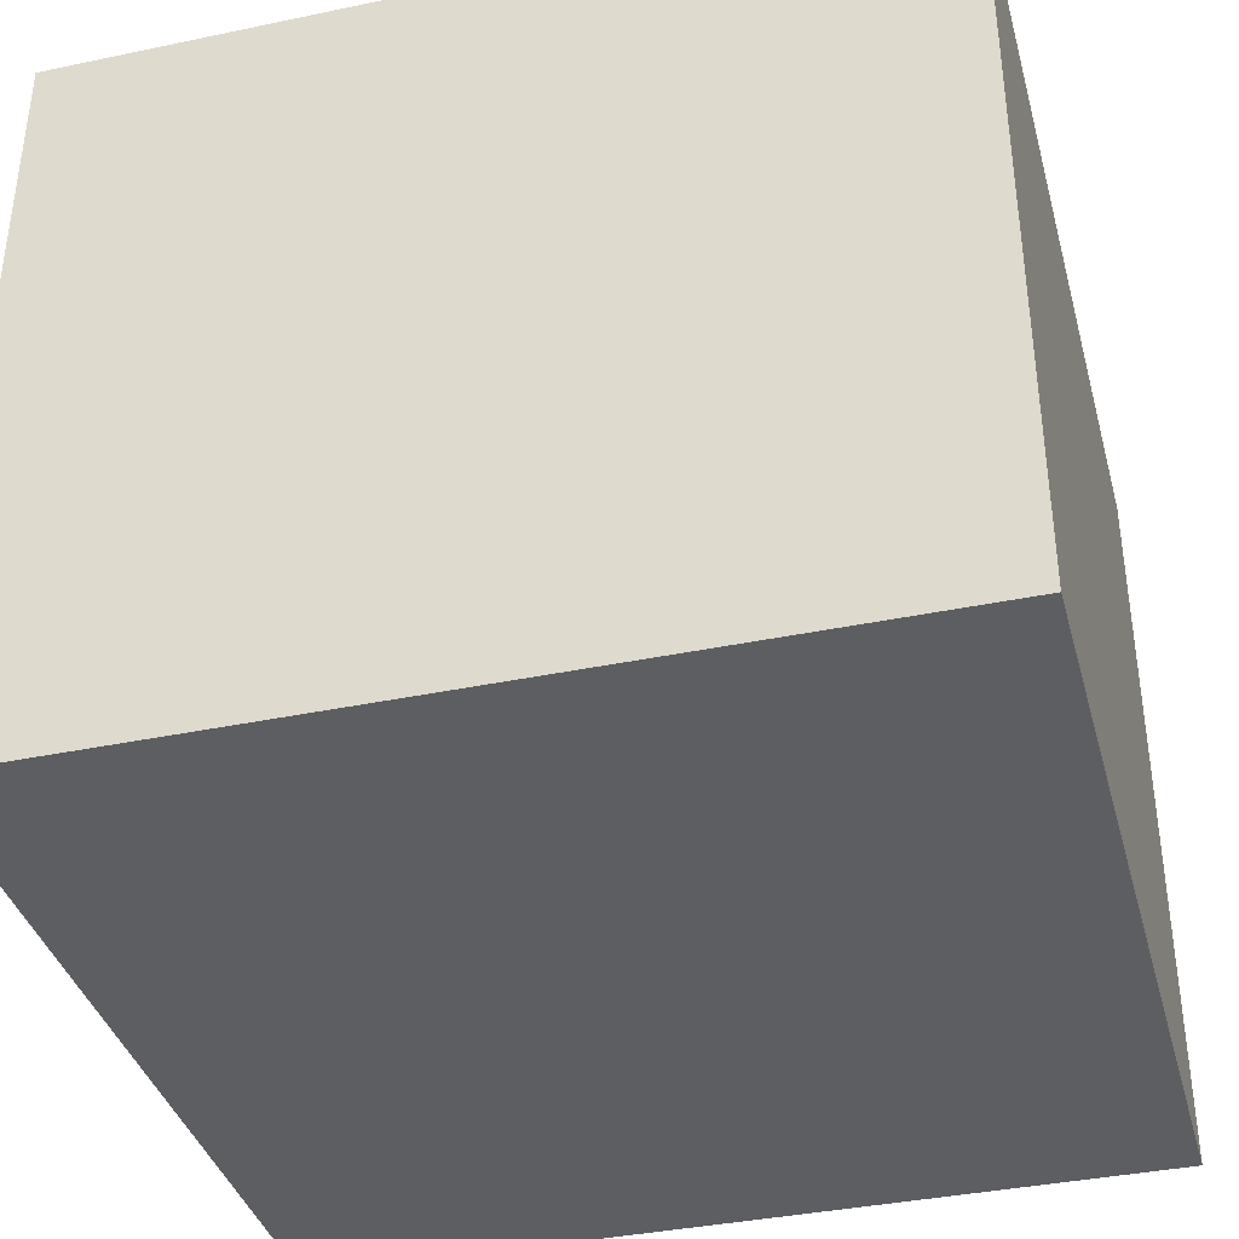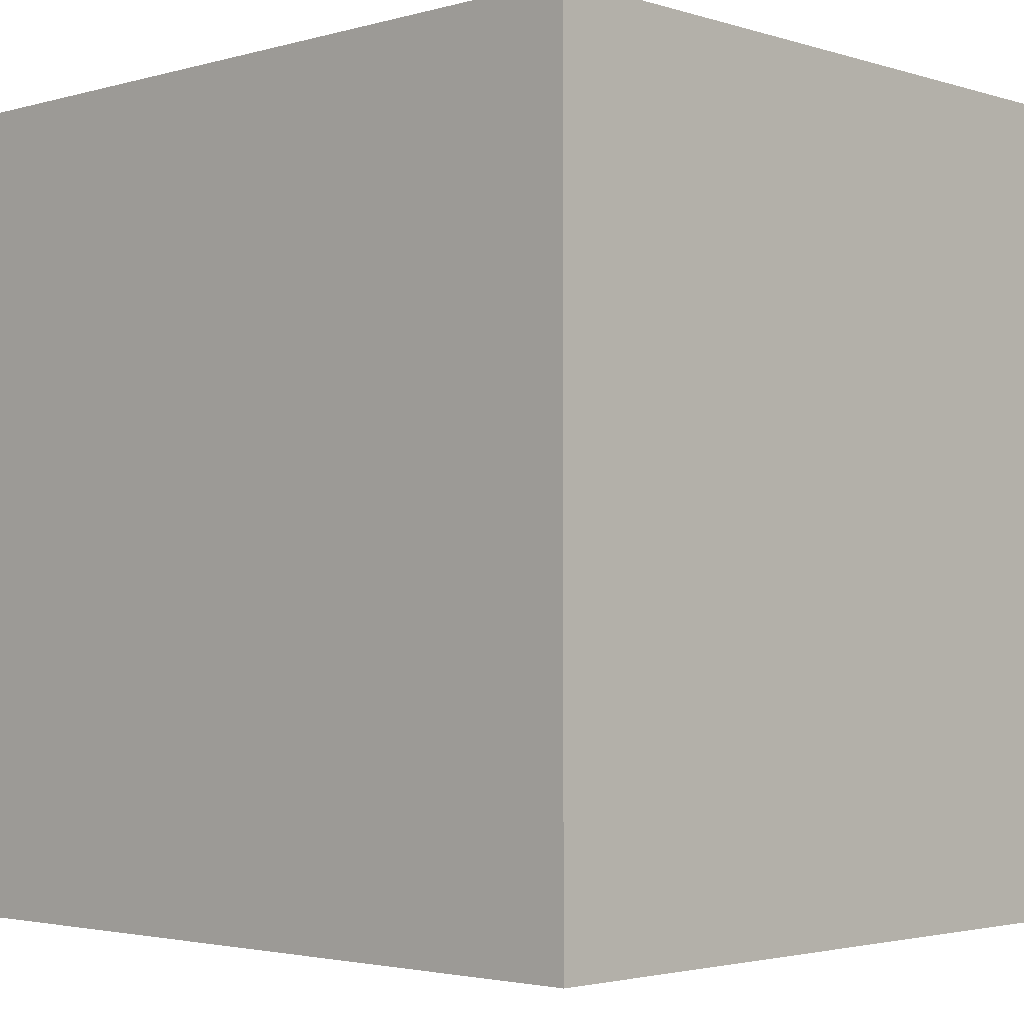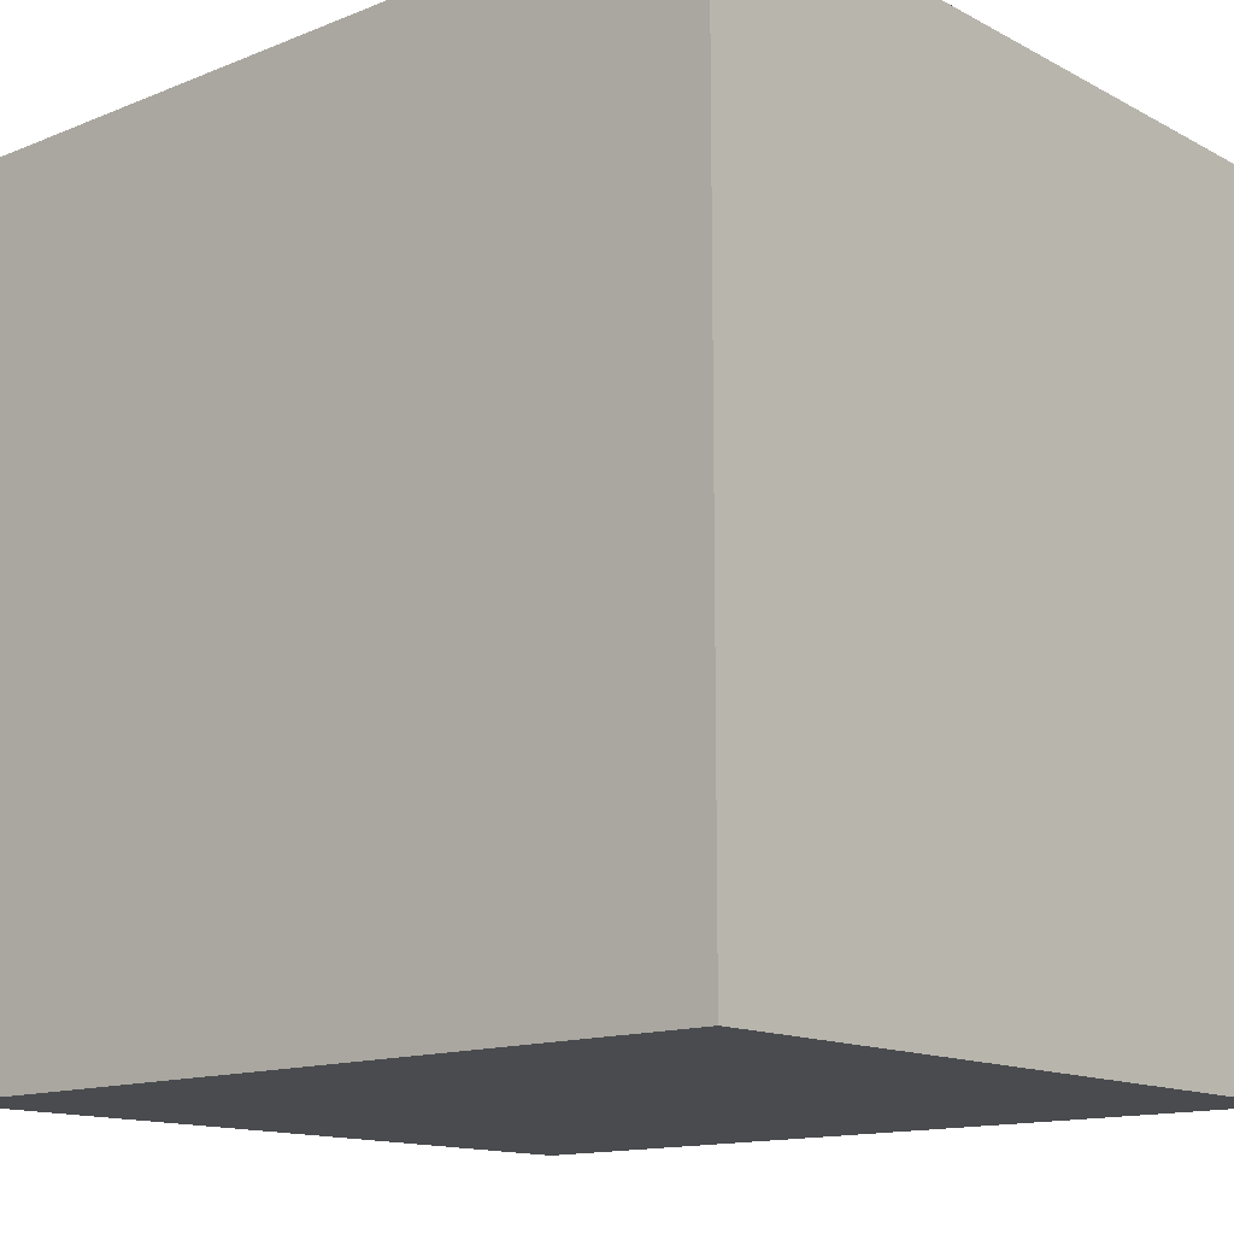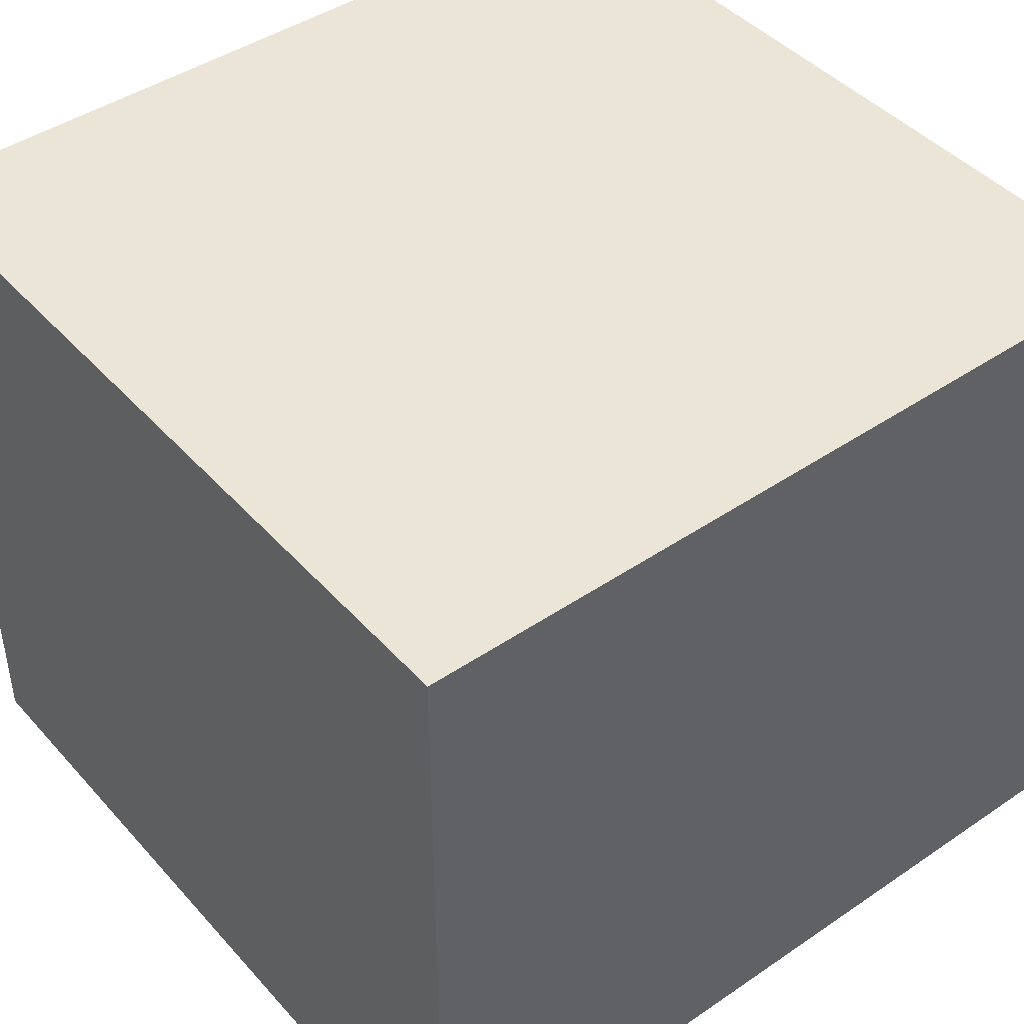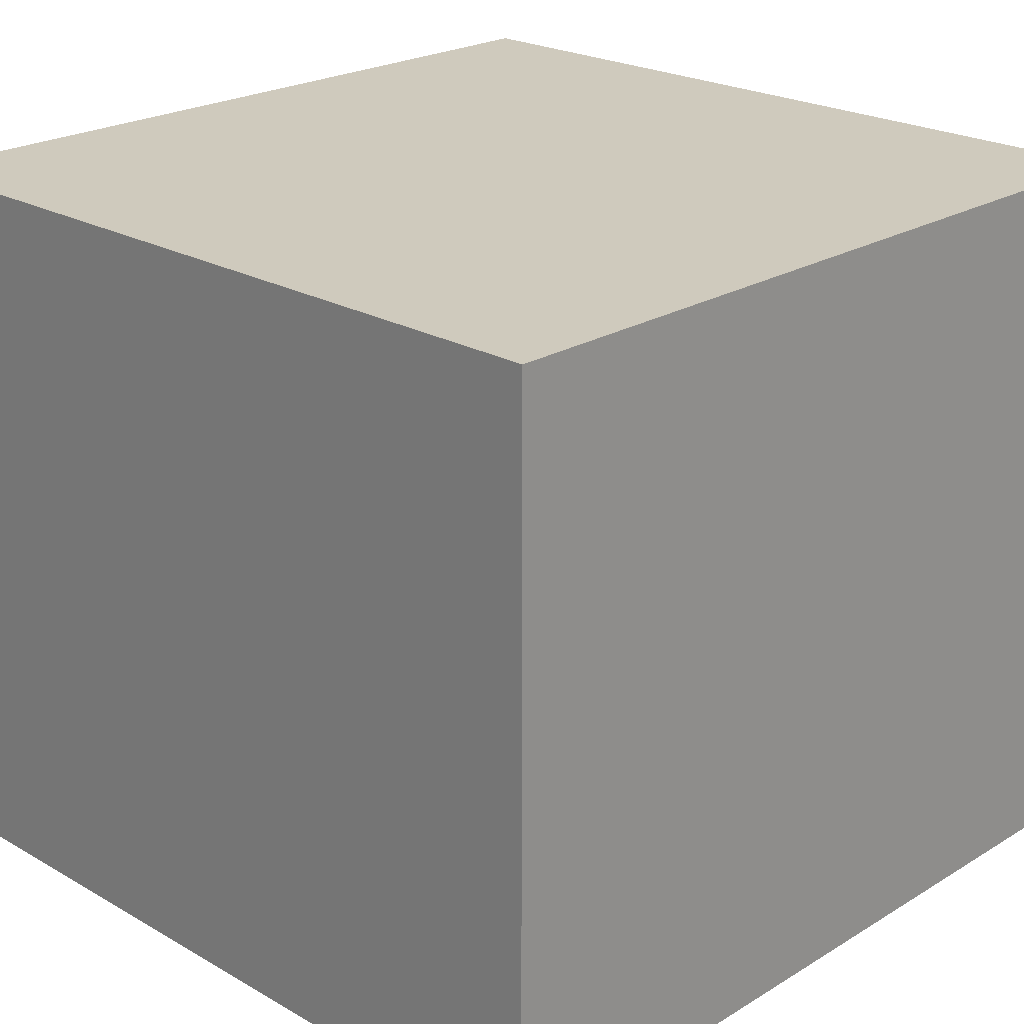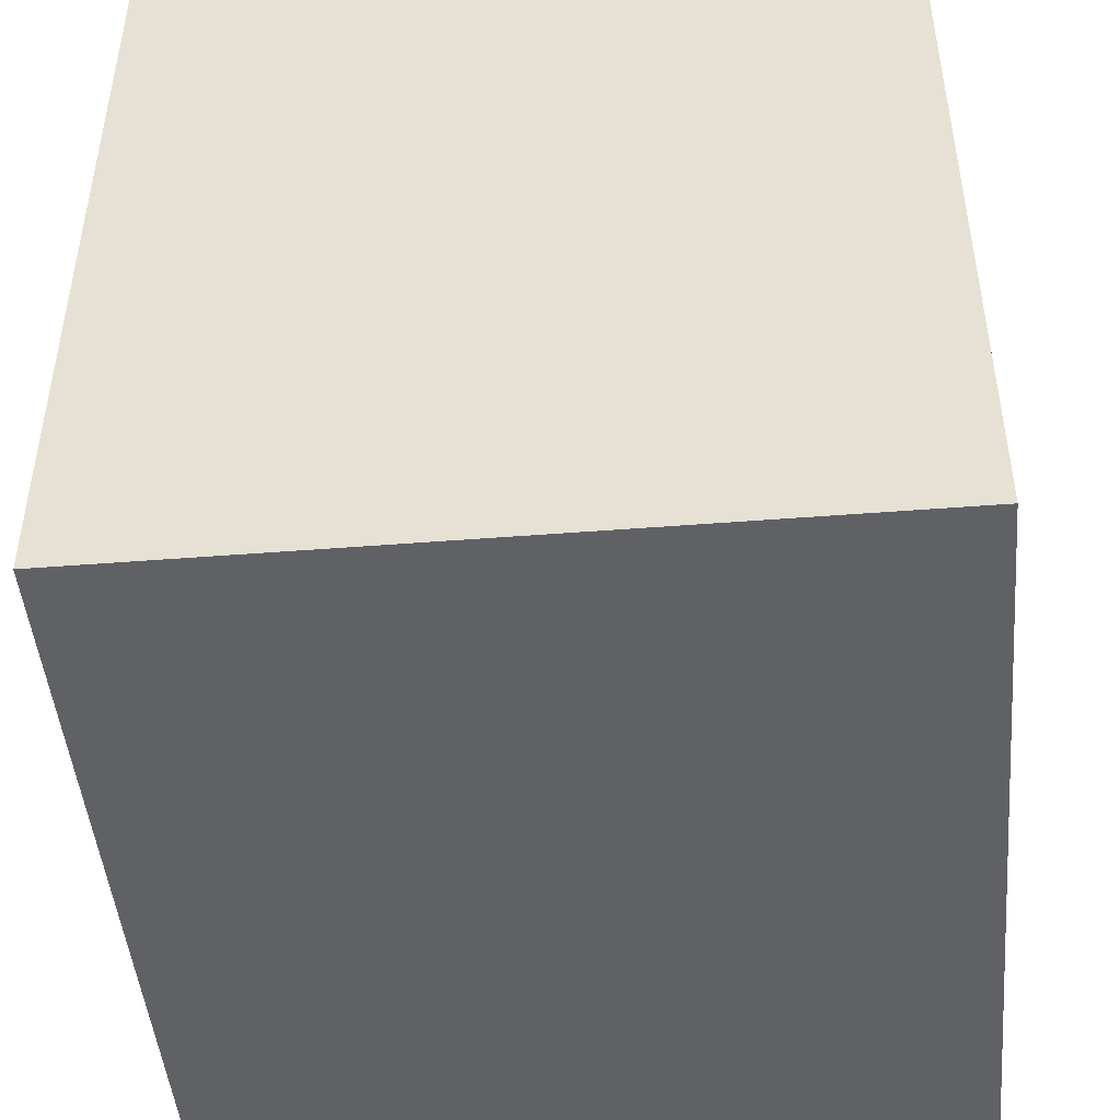
<metadata>
{"format":"obj","ext":"obj","renderer":"f3d","projection":"perspective","resolution":1024,"background":"white","views":[{"elev":-38.0,"azim":14.9,"up":"+Y"},{"elev":-2.8,"azim":-136.3,"up":"+Z"},{"elev":-14.1,"azim":-138.8,"up":"+Z"},{"elev":44.1,"azim":51.5,"up":"+Y"},{"elev":22.9,"azim":-45.8,"up":"+Y"},{"elev":-46.8,"azim":95.1,"up":"+Z"}]}
</metadata>
<code>
o
v -0.5 -0.5 0.5
v -0.5 -0.5 0.3
v -0.5 -0.5 0.1
v -0.5 -0.5 -0.1
v -0.5 -0.5 -0.3
v -0.5 -0.5 -0.5
v -0.5 -0.3 0.5
v -0.5 -0.3 0.3
v -0.5 -0.3 0.1
v -0.5 -0.3 -0.1
v -0.5 -0.3 -0.3
v -0.5 -0.3 -0.5
v -0.5 -0.1 0.5
v -0.5 -0.1 0.3
v -0.5 -0.1 0.1
v -0.5 -0.1 -0.1
v -0.5 -0.1 -0.3
v -0.5 -0.1 -0.5
v -0.5 0.4 0.5
v -0.5 0.4 -0.5
v 0.4 -0.4 0.4
v 0.4 -0.4 0.3
v 0.4 -0.4 0.1
v 0.4 -0.4 -0.1
v 0.4 -0.4 -0.3
v 0.4 -0.4 -0.4
v 0.4 -0.3 0.4
v 0.4 -0.3 0.3
v 0.4 -0.3 0.1
v 0.4 -0.3 -0.1
v 0.4 -0.3 -0.3
v 0.4 -0.3 -0.4
v 0.4 -0.1 0.4
v 0.4 -0.1 0.3
v 0.4 -0.1 0.1
v 0.4 -0.1 -0.1
v 0.4 -0.1 -0.3
v 0.4 -0.1 -0.4
v 0.4 0.3 0.4
v 0.4 0.3 -0.4
v -0.4 -0.4 0.4
v -0.4 -0.4 0.3
v -0.4 -0.4 0.1
v -0.4 -0.4 -0.1
v -0.4 -0.4 -0.3
v -0.4 -0.4 -0.4
v -0.4 -0.3 0.4
v -0.4 -0.3 0.3
v -0.4 -0.3 0.1
v -0.4 -0.3 -0.1
v -0.4 -0.3 -0.3
v -0.4 -0.3 -0.4
v -0.4 -0.1 0.4
v -0.4 -0.1 0.3
v -0.4 -0.1 0.1
v -0.4 -0.1 -0.1
v -0.4 -0.1 -0.3
v -0.4 -0.1 -0.4
v -0.4 0.3 0.4
v -0.4 0.3 -0.4
v 0.5 -0.5 0.5
v 0.5 -0.5 0.3
v 0.5 -0.5 0.1
v 0.5 -0.5 -0.1
v 0.5 -0.5 -0.3
v 0.5 -0.5 -0.5
v 0.5 -0.3 0.5
v 0.5 -0.3 0.3
v 0.5 -0.3 0.1
v 0.5 -0.3 -0.1
v 0.5 -0.3 -0.3
v 0.5 -0.3 -0.5
v 0.5 -0.1 0.5
v 0.5 -0.1 0.3
v 0.5 -0.1 0.1
v 0.5 -0.1 -0.1
v 0.5 -0.1 -0.3
v 0.5 -0.1 -0.5
v 0.5 0.4 0.5
v 0.5 0.4 -0.5
v -0.5 -0.5 0.5
v -0.5 -0.3 0.5
v -0.5 -0.1 0.5
v -0.5 0.4 0.5
v -0.3 -0.5 0.5
v -0.3 -0.3 0.5
v -0.3 -0.1 0.5
v -0.1 -0.5 0.5
v -0.1 -0.3 0.5
v -0.1 -0.1 0.5
v 0.1 -0.5 0.5
v 0.1 -0.3 0.5
v 0.1 -0.1 0.5
v 0.3 -0.5 0.5
v 0.3 -0.3 0.5
v 0.3 -0.1 0.5
v 0.5 -0.5 0.5
v 0.5 -0.3 0.5
v 0.5 -0.1 0.5
v 0.5 0.4 0.5
v -0.4 -0.4 -0.4
v -0.4 -0.3 -0.4
v -0.4 -0.1 -0.4
v -0.4 0.3 -0.4
v -0.3 -0.4 -0.4
v -0.3 -0.3 -0.4
v -0.3 -0.1 -0.4
v -0.1 -0.4 -0.4
v -0.1 -0.3 -0.4
v -0.1 -0.1 -0.4
v 0.1 -0.4 -0.4
v 0.1 -0.3 -0.4
v 0.1 -0.1 -0.4
v 0.3 -0.4 -0.4
v 0.3 -0.3 -0.4
v 0.3 -0.1 -0.4
v 0.4 -0.4 -0.4
v 0.4 -0.3 -0.4
v 0.4 -0.1 -0.4
v 0.4 0.3 -0.4
v -0.4 -0.4 0.4
v -0.4 -0.3 0.4
v -0.4 -0.1 0.4
v -0.4 0.3 0.4
v -0.3 -0.4 0.4
v -0.3 -0.3 0.4
v -0.3 -0.1 0.4
v -0.1 -0.4 0.4
v -0.1 -0.3 0.4
v -0.1 -0.1 0.4
v 0.1 -0.4 0.4
v 0.1 -0.3 0.4
v 0.1 -0.1 0.4
v 0.3 -0.4 0.4
v 0.3 -0.3 0.4
v 0.3 -0.1 0.4
v 0.4 -0.4 0.4
v 0.4 -0.3 0.4
v 0.4 -0.1 0.4
v 0.4 0.3 0.4
v -0.5 -0.5 -0.5
v -0.5 -0.3 -0.5
v -0.5 -0.1 -0.5
v -0.5 0.4 -0.5
v -0.3 -0.5 -0.5
v -0.3 -0.3 -0.5
v -0.3 -0.1 -0.5
v -0.1 -0.5 -0.5
v -0.1 -0.3 -0.5
v -0.1 -0.1 -0.5
v 0.1 -0.5 -0.5
v 0.1 -0.3 -0.5
v 0.1 -0.1 -0.5
v 0.3 -0.5 -0.5
v 0.3 -0.3 -0.5
v 0.3 -0.1 -0.5
v 0.5 -0.5 -0.5
v 0.5 -0.3 -0.5
v 0.5 -0.1 -0.5
v 0.5 0.4 -0.5
v -0.5 -0.5 0.5
v -0.3 -0.5 0.5
v -0.1 -0.5 0.5
v 0.1 -0.5 0.5
v 0.3 -0.5 0.5
v 0.5 -0.5 0.5
v -0.4 -0.5 0.4
v -0.3 -0.5 0.4
v -0.1 -0.5 0.4
v 0.1 -0.5 0.4
v 0.3 -0.5 0.4
v 0.4 -0.5 0.4
v -0.5 -0.5 0.3
v -0.4 -0.5 0.3
v 0.4 -0.5 0.3
v 0.5 -0.5 0.3
v -0.5 -0.5 0.1
v -0.4 -0.5 0.1
v 0.4 -0.5 0.1
v 0.5 -0.5 0.1
v -0.5 -0.5 -0.1
v -0.4 -0.5 -0.1
v 0.4 -0.5 -0.1
v 0.5 -0.5 -0.1
v -0.5 -0.5 -0.3
v -0.4 -0.5 -0.3
v 0.4 -0.5 -0.3
v 0.5 -0.5 -0.3
v -0.4 -0.5 -0.4
v -0.3 -0.5 -0.4
v -0.1 -0.5 -0.4
v 0.1 -0.5 -0.4
v 0.3 -0.5 -0.4
v 0.4 -0.5 -0.4
v -0.5 -0.5 -0.5
v -0.3 -0.5 -0.5
v -0.1 -0.5 -0.5
v 0.1 -0.5 -0.5
v 0.3 -0.5 -0.5
v 0.5 -0.5 -0.5
v -0.4 0.3 0.4
v 0.4 0.3 0.4
v -0.4 0.3 -0.4
v 0.4 0.3 -0.4
v -0.4 -0.4 0.4
v -0.3 -0.4 0.4
v -0.1 -0.4 0.4
v 0.1 -0.4 0.4
v 0.3 -0.4 0.4
v 0.4 -0.4 0.4
v -0.4 -0.4 0.3
v 0.4 -0.4 0.3
v -0.4 -0.4 0.1
v 0.4 -0.4 0.1
v -0.4 -0.4 -0.1
v 0.4 -0.4 -0.1
v -0.4 -0.4 -0.3
v 0.4 -0.4 -0.3
v -0.4 -0.4 -0.4
v -0.3 -0.4 -0.4
v -0.1 -0.4 -0.4
v 0.1 -0.4 -0.4
v 0.3 -0.4 -0.4
v 0.4 -0.4 -0.4
v -0.5 0.4 0.5
v 0.5 0.4 0.5
v -0.5 0.4 -0.5
v 0.5 0.4 -0.5
f 7 2 1
f 8 3 2
f 8 2 7
f 9 4 3
f 9 3 8
f 10 5 4
f 10 4 9
f 11 6 5
f 11 5 10
f 12 6 11
f 13 8 7
f 14 9 8
f 14 8 13
f 15 10 9
f 15 9 14
f 16 11 10
f 16 10 15
f 17 12 11
f 17 11 16
f 18 12 17
f 19 14 13
f 19 15 14
f 19 18 17
f 19 17 16
f 19 16 15
f 20 18 19
f 27 22 21
f 28 23 22
f 28 22 27
f 29 24 23
f 29 23 28
f 30 25 24
f 30 24 29
f 31 26 25
f 31 25 30
f 32 26 31
f 33 28 27
f 34 29 28
f 34 28 33
f 35 30 29
f 35 29 34
f 36 31 30
f 36 30 35
f 37 32 31
f 37 31 36
f 38 32 37
f 39 34 33
f 39 35 34
f 39 38 37
f 39 37 36
f 39 36 35
f 40 38 39
f 41 42 47
f 42 43 48
f 47 42 48
f 43 44 49
f 48 43 49
f 44 45 50
f 49 44 50
f 45 46 51
f 50 45 51
f 51 46 52
f 47 48 53
f 48 49 54
f 53 48 54
f 49 50 55
f 54 49 55
f 50 51 56
f 55 50 56
f 51 52 57
f 56 51 57
f 57 52 58
f 53 54 59
f 54 55 59
f 57 58 59
f 56 57 59
f 55 56 59
f 59 58 60
f 61 62 67
f 62 63 68
f 67 62 68
f 63 64 69
f 68 63 69
f 64 65 70
f 69 64 70
f 65 66 71
f 70 65 71
f 71 66 72
f 67 68 73
f 68 69 74
f 73 68 74
f 69 70 75
f 74 69 75
f 70 71 76
f 75 70 76
f 71 72 77
f 76 71 77
f 77 72 78
f 73 74 79
f 74 75 79
f 77 78 79
f 76 77 79
f 75 76 79
f 79 78 80
f 85 82 81
f 86 83 82
f 86 82 85
f 87 84 83
f 87 83 86
f 88 86 85
f 89 87 86
f 89 86 88
f 90 84 87
f 90 87 89
f 91 89 88
f 92 90 89
f 92 89 91
f 93 84 90
f 93 90 92
f 94 92 91
f 95 93 92
f 95 92 94
f 96 84 93
f 96 93 95
f 97 95 94
f 98 96 95
f 98 95 97
f 99 84 96
f 99 96 98
f 100 84 99
f 105 102 101
f 106 103 102
f 106 102 105
f 107 104 103
f 107 103 106
f 108 106 105
f 109 107 106
f 109 106 108
f 110 104 107
f 110 107 109
f 111 109 108
f 112 110 109
f 112 109 111
f 113 104 110
f 113 110 112
f 114 112 111
f 115 113 112
f 115 112 114
f 116 104 113
f 116 113 115
f 117 115 114
f 118 116 115
f 118 115 117
f 119 104 116
f 119 116 118
f 120 104 119
f 121 122 125
f 122 123 126
f 125 122 126
f 123 124 127
f 126 123 127
f 125 126 128
f 126 127 129
f 128 126 129
f 127 124 130
f 129 127 130
f 128 129 131
f 129 130 132
f 131 129 132
f 130 124 133
f 132 130 133
f 131 132 134
f 132 133 135
f 134 132 135
f 133 124 136
f 135 133 136
f 134 135 137
f 135 136 138
f 137 135 138
f 136 124 139
f 138 136 139
f 139 124 140
f 141 142 145
f 142 143 146
f 145 142 146
f 143 144 147
f 146 143 147
f 145 146 148
f 146 147 149
f 148 146 149
f 147 144 150
f 149 147 150
f 148 149 151
f 149 150 152
f 151 149 152
f 150 144 153
f 152 150 153
f 151 152 154
f 152 153 155
f 154 152 155
f 153 144 156
f 155 153 156
f 154 155 157
f 155 156 158
f 157 155 158
f 156 144 159
f 158 156 159
f 159 144 160
f 167 162 161
f 168 163 162
f 168 162 167
f 169 164 163
f 169 163 168
f 170 165 164
f 170 164 169
f 171 166 165
f 171 165 170
f 172 166 171
f 173 167 161
f 174 170 169
f 174 167 173
f 174 168 167
f 174 172 171
f 174 171 170
f 174 169 168
f 175 166 172
f 175 172 174
f 176 166 175
f 177 174 173
f 177 175 174
f 177 176 175
f 178 176 177
f 179 176 178
f 180 176 179
f 181 178 177
f 182 179 178
f 182 178 181
f 183 180 179
f 183 179 182
f 184 180 183
f 185 182 181
f 185 183 182
f 185 184 183
f 186 184 185
f 187 184 186
f 188 184 187
f 189 186 185
f 189 187 186
f 190 187 189
f 191 187 190
f 192 187 191
f 193 187 192
f 194 188 187
f 194 187 193
f 195 189 185
f 195 190 189
f 196 191 190
f 196 190 195
f 197 192 191
f 197 191 196
f 198 193 192
f 198 192 197
f 199 194 193
f 199 193 198
f 200 188 194
f 200 194 199
f 203 202 201
f 204 202 203
f 205 206 211
f 209 210 211
f 208 209 211
f 207 208 211
f 206 207 211
f 211 210 212
f 211 212 213
f 213 212 214
f 213 214 215
f 215 214 216
f 215 216 217
f 217 216 218
f 217 218 219
f 219 218 220
f 220 218 221
f 221 218 222
f 222 218 223
f 223 218 224
f 225 226 227
f 227 226 228

</code>
